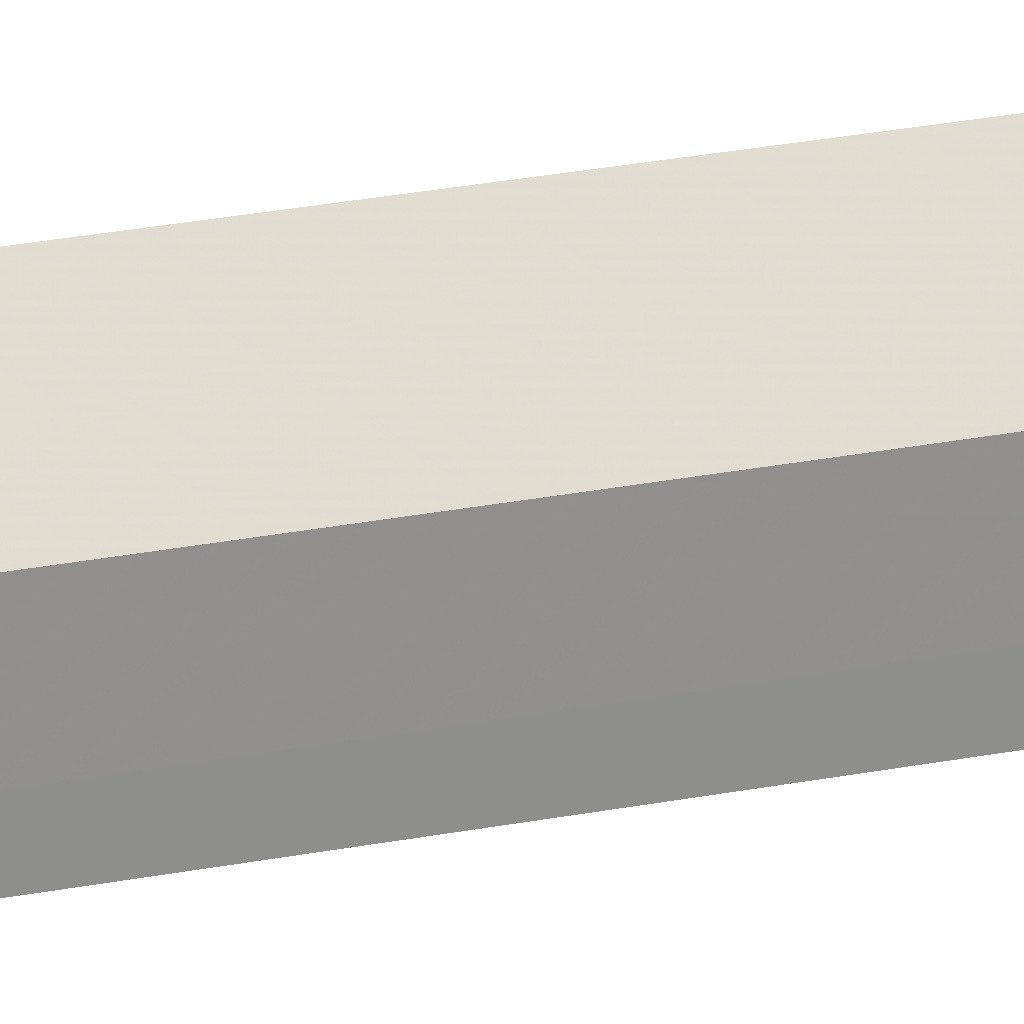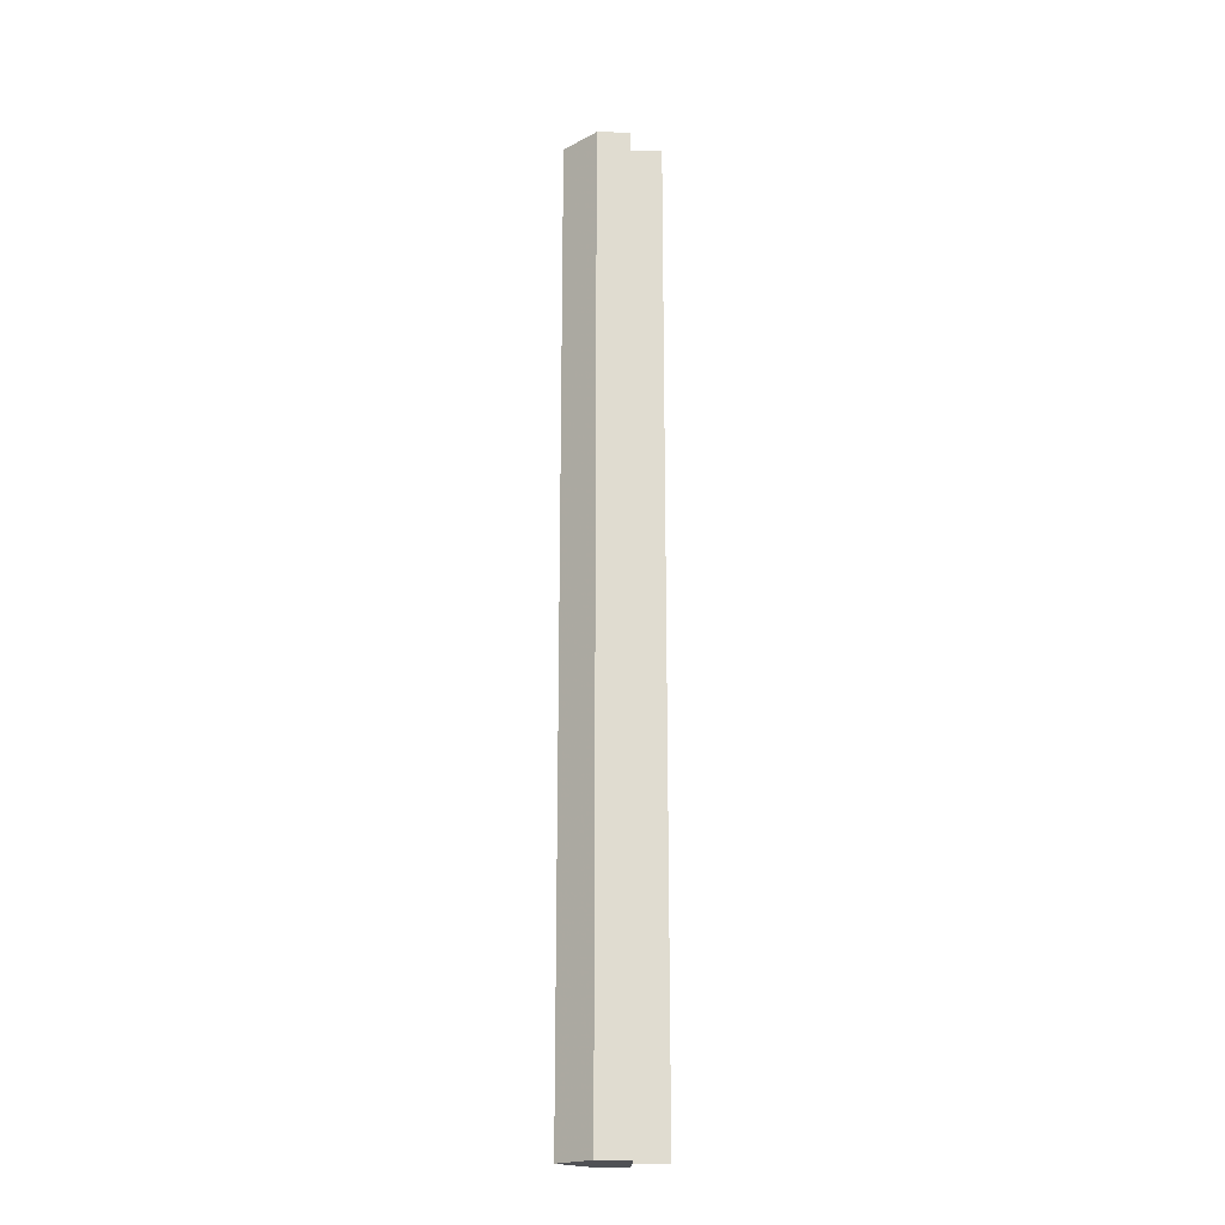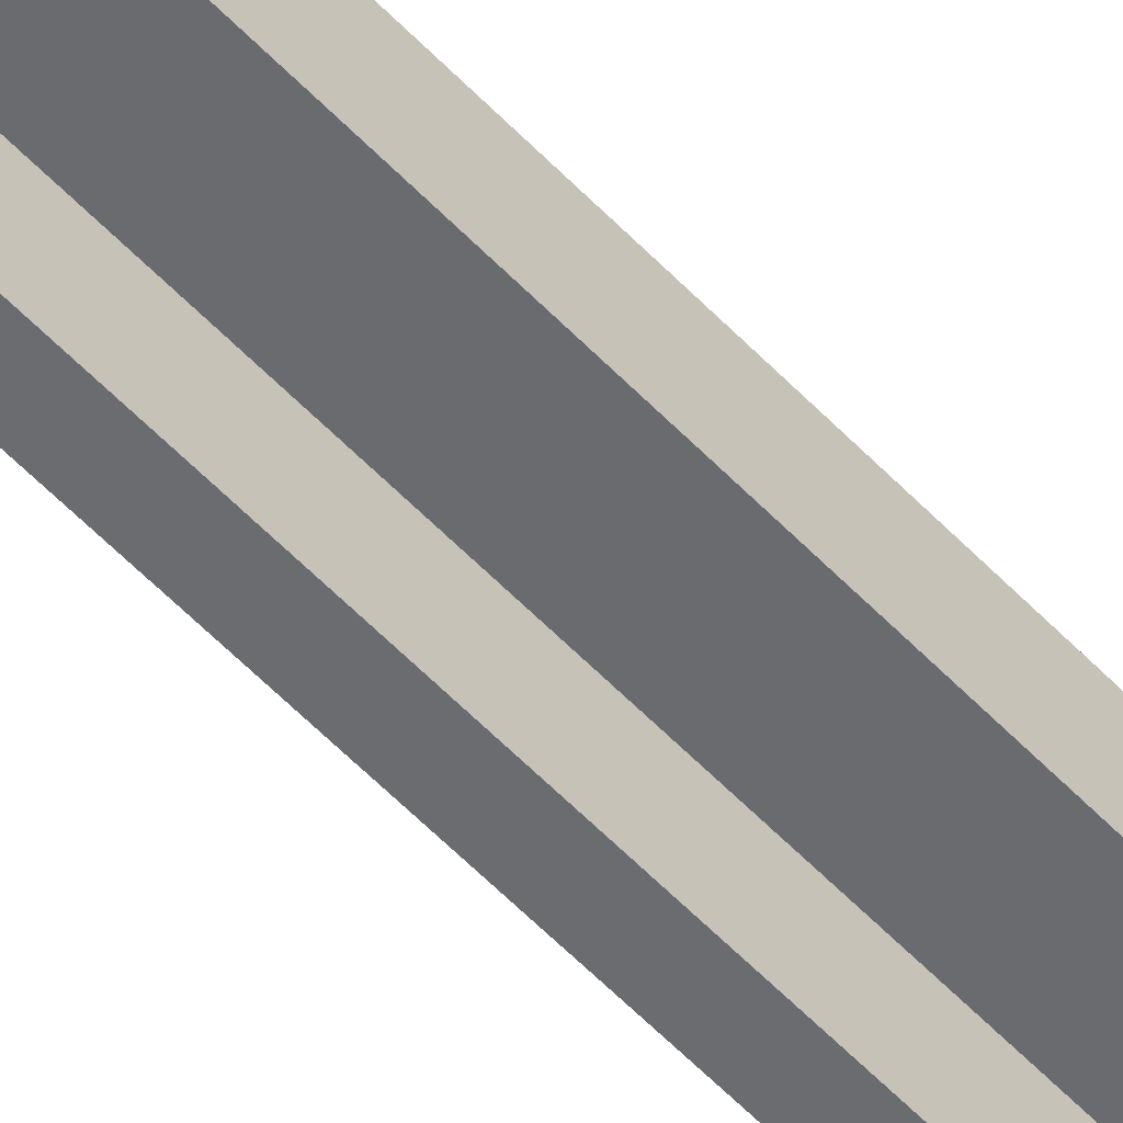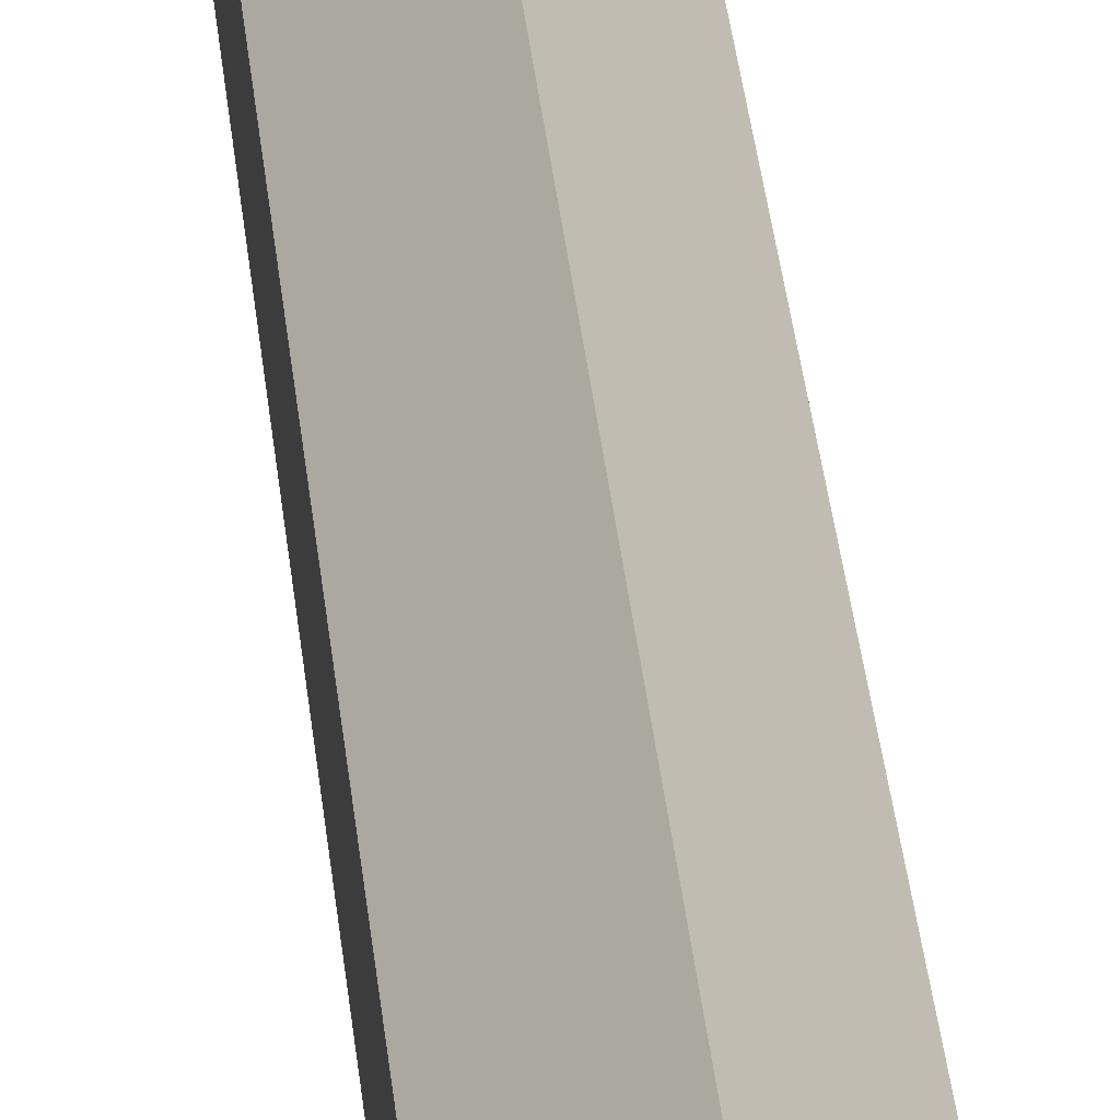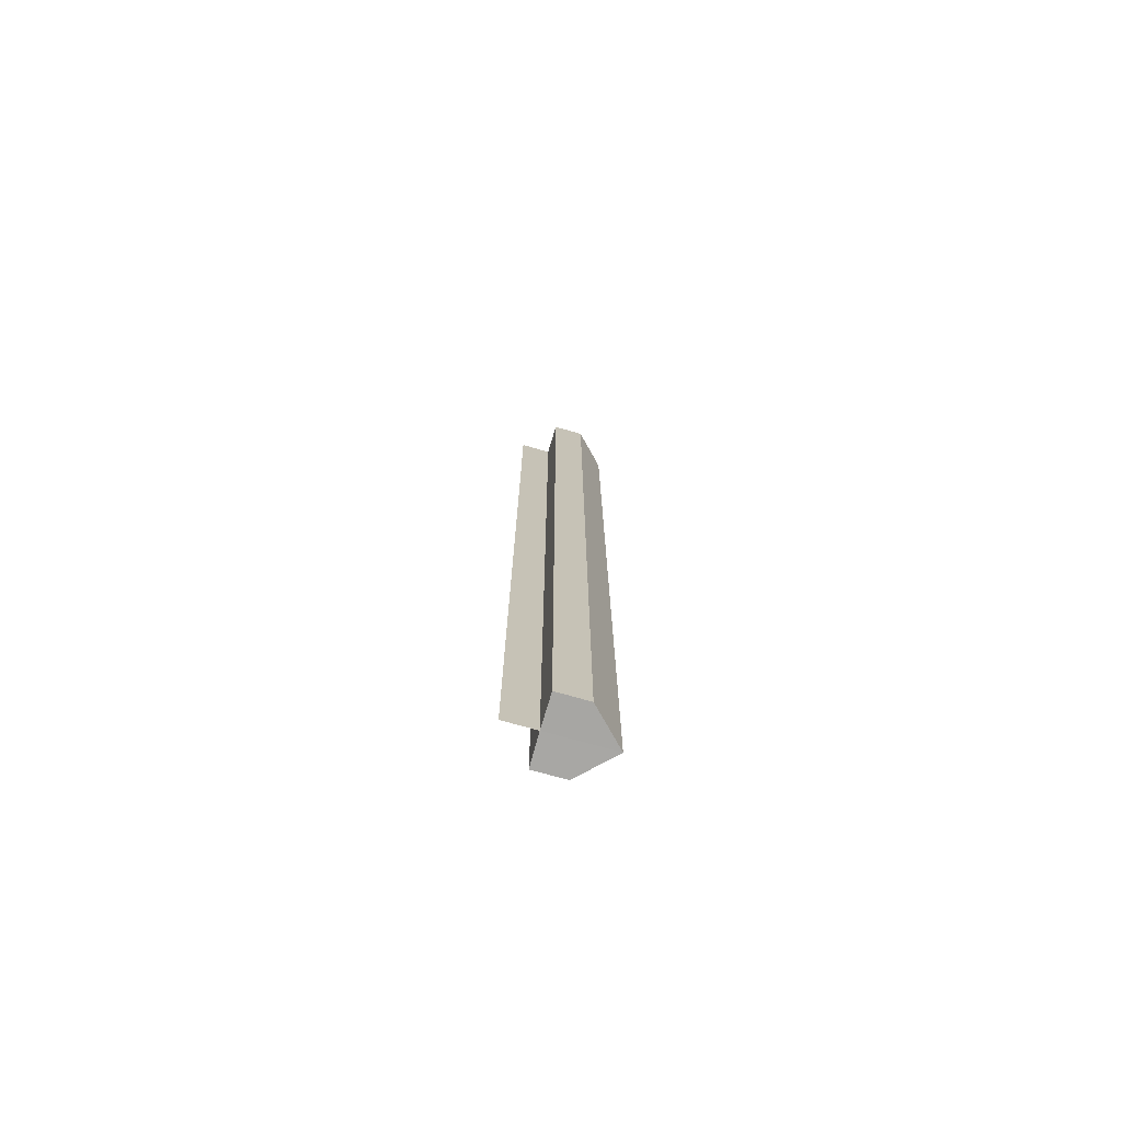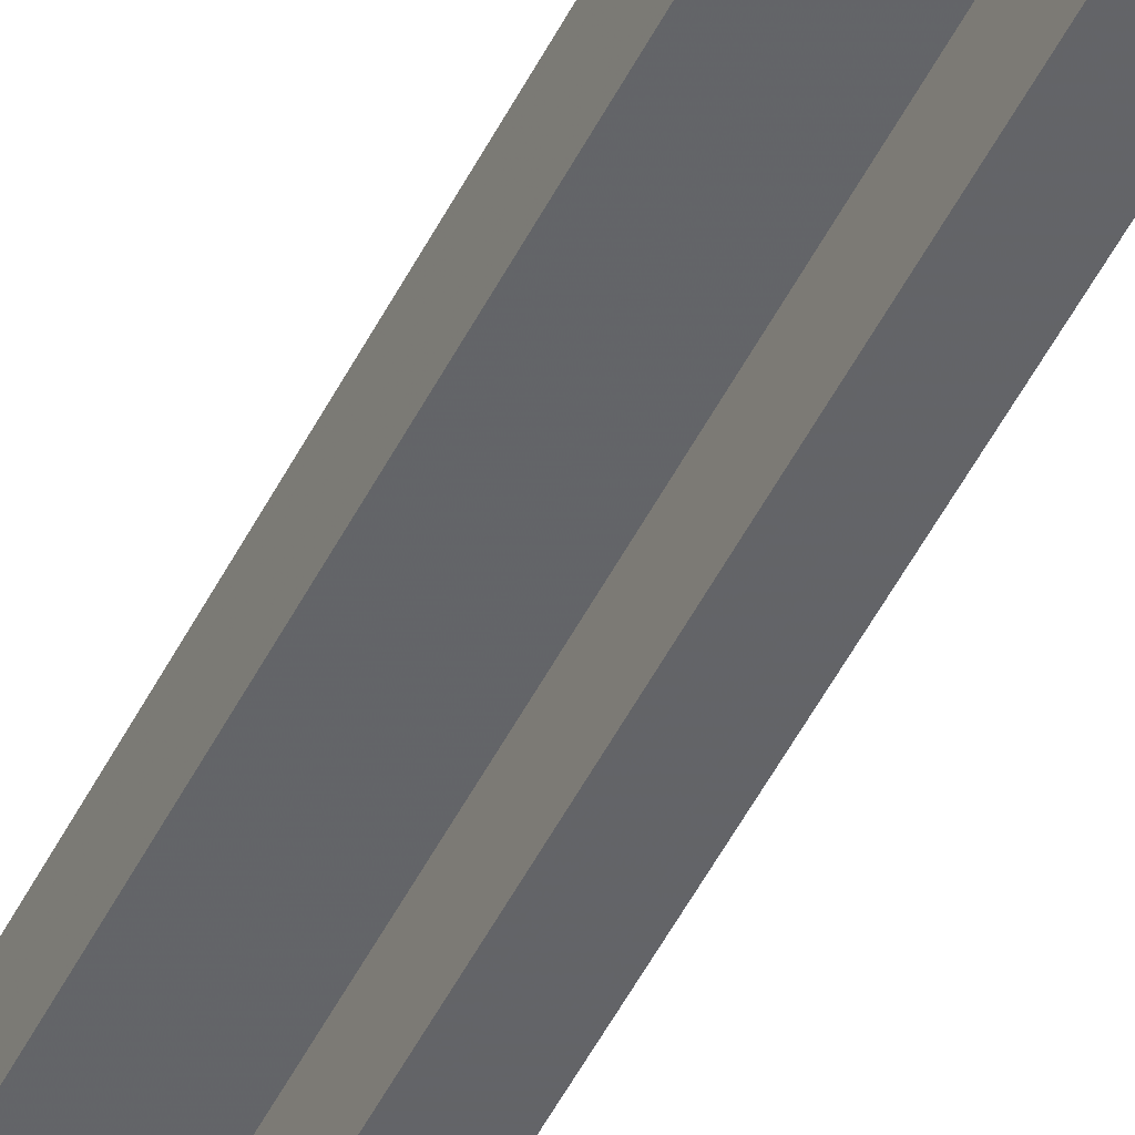
<metadata>
{"format":"obj","ext":"obj","renderer":"f3d","projection":"perspective","resolution":1024,"background":"white","views":[{"elev":24.1,"azim":-108.7,"up":"+Y"},{"elev":-20.0,"azim":-91.6,"up":"+Z"},{"elev":-53.5,"azim":-138.4,"up":"+Y"},{"elev":26.9,"azim":-4.4,"up":"+Y"},{"elev":-74.4,"azim":74.4,"up":"+Z"},{"elev":-51.3,"azim":153.7,"up":"+Y"}]}
</metadata>
<code>
o 30552
v 2201 1913 8.637
v 2201 1913 8.637
v 2201 1913 8.337
v 2201 1913 8.637
v 2201 1913 8.337
v 2201 1913 8.637
v 2201 1913 8.337
v 2201 1913 8.637
v 2201 1913 8.637
v 2201 1913 8.337
v 2201 1913 8.337
v 2201 1913 8.637
v 2201 1913 8.337
v 2201 1913 8.637
v 2201 1913 8.637
v 2201 1913 8.637
v 2201 1913 8.637
v 2201 1913 8.637
v 2201 1913 8.337
v 2201 1913 8.637
v 2201 1913 8.637
v 2201 1913 8.337
v 2201 1913 8.337
v 2201 1913 8.337
v 2201 1913 8.637
v 2201 1913 8.637
v 2201 1913 8.637
v 2201 1913 8.637
v 2201 1913 8.337
v 2201 1913 8.337
v 2201 1913 8.337
v 2201 1913 8.637
v 2201 1913 8.337
v 2201 1913 8.637
v 2201 1913 8.637
v 2201 1913 8.637
v 2201 1913 8.337
v 2201 1913 8.337
v 2201 1913 8.337
v 2201 1913 8.337
v 2201 1913 8.337
v 2201 1913 8.337
v 2201 1913 8.337
f 1 2 3
f 4 2 5
f 3 6 7
f 5 6 7
f 8 6 9
f 10 9 11
f 8 9 12
f 13 14 10
f 8 15 6
f 16 17 13
f 17 18 19
f 8 20 15
f 8 21 20
f 8 12 21
f 22 21 23
f 24 25 22
f 26 27 24
f 27 28 29
f 30 15 31
f 30 32 33
f 34 35 30
f 34 36 30
f 37 38 39
f 37 40 38
f 37 39 41
f 37 42 40
f 37 41 43
f 37 43 42

</code>
